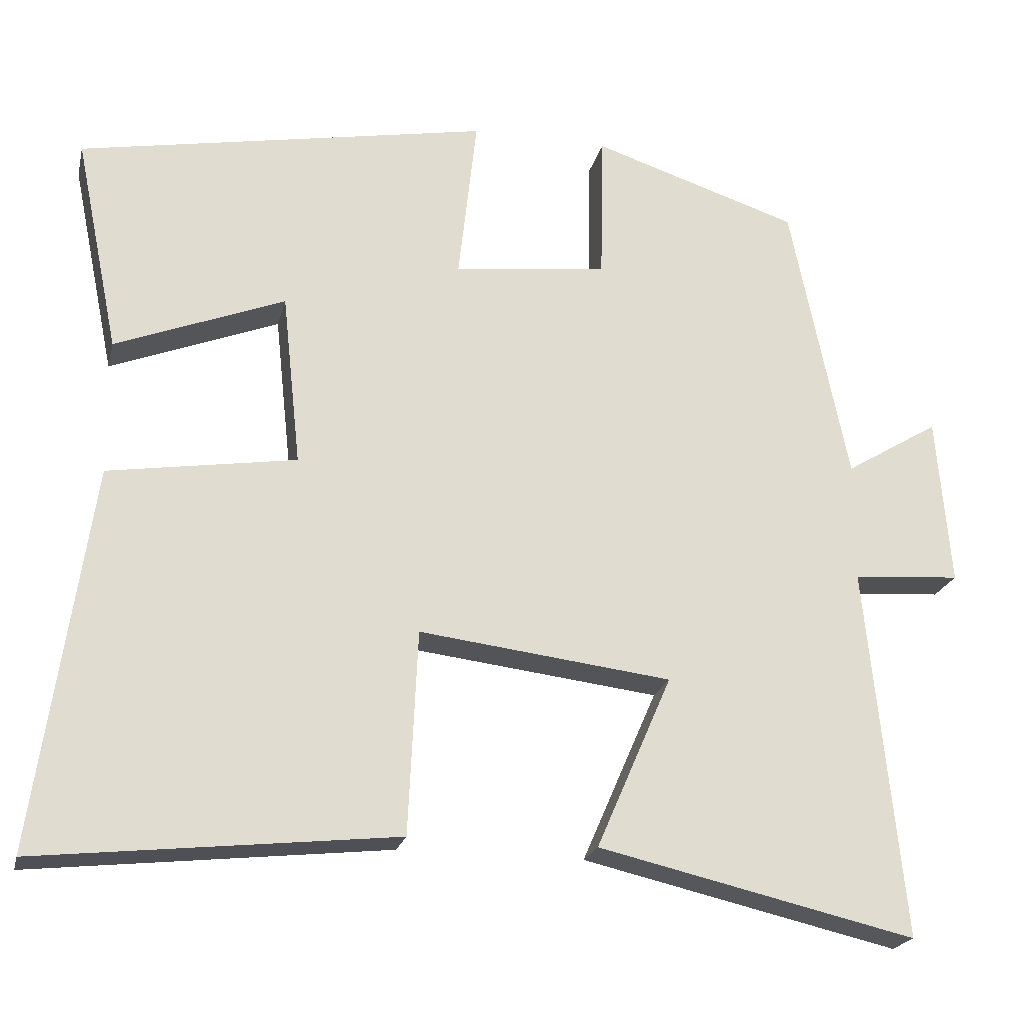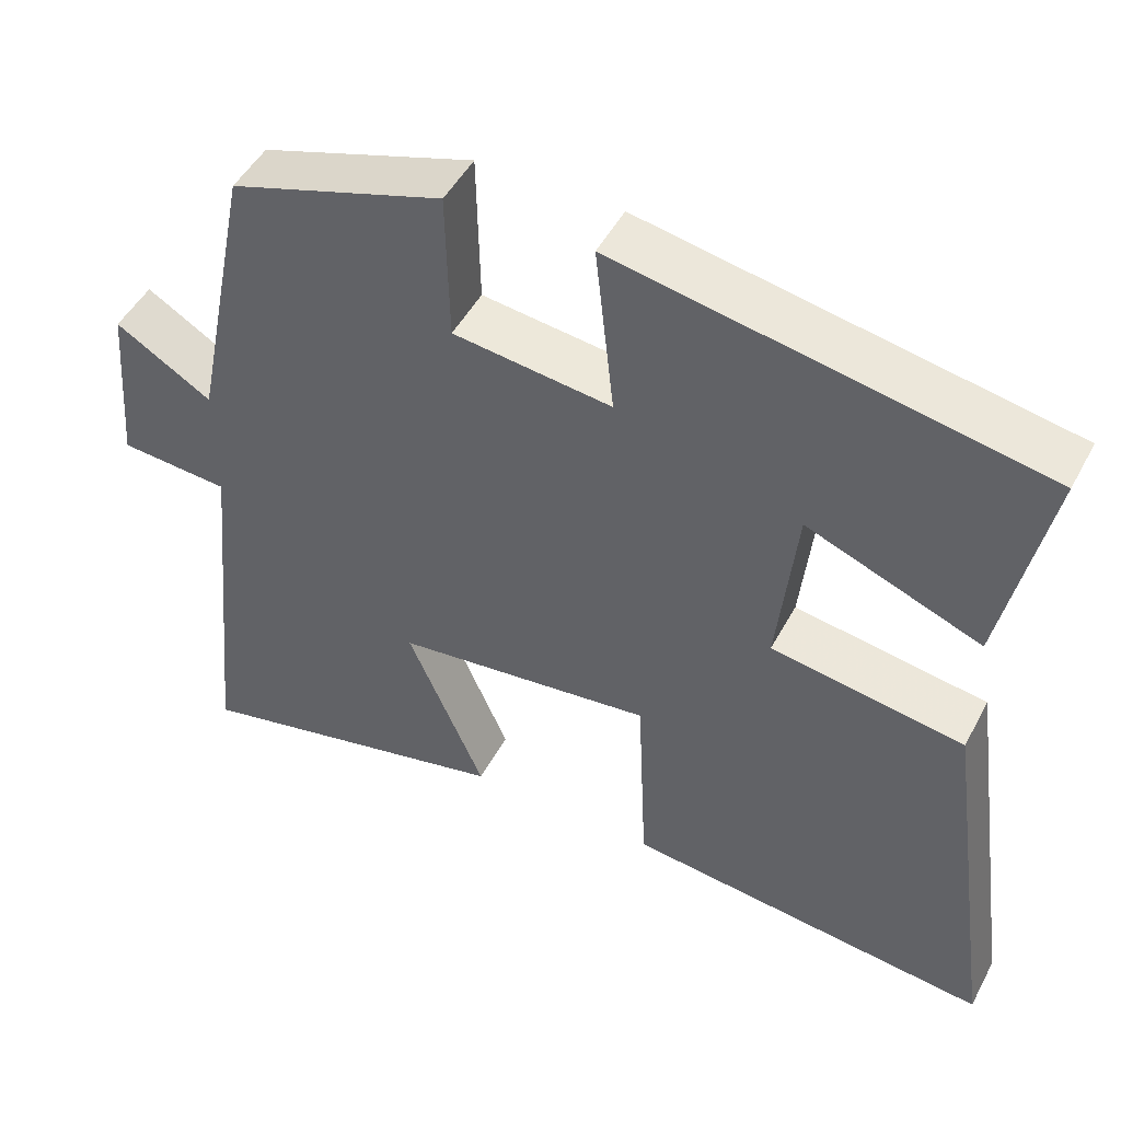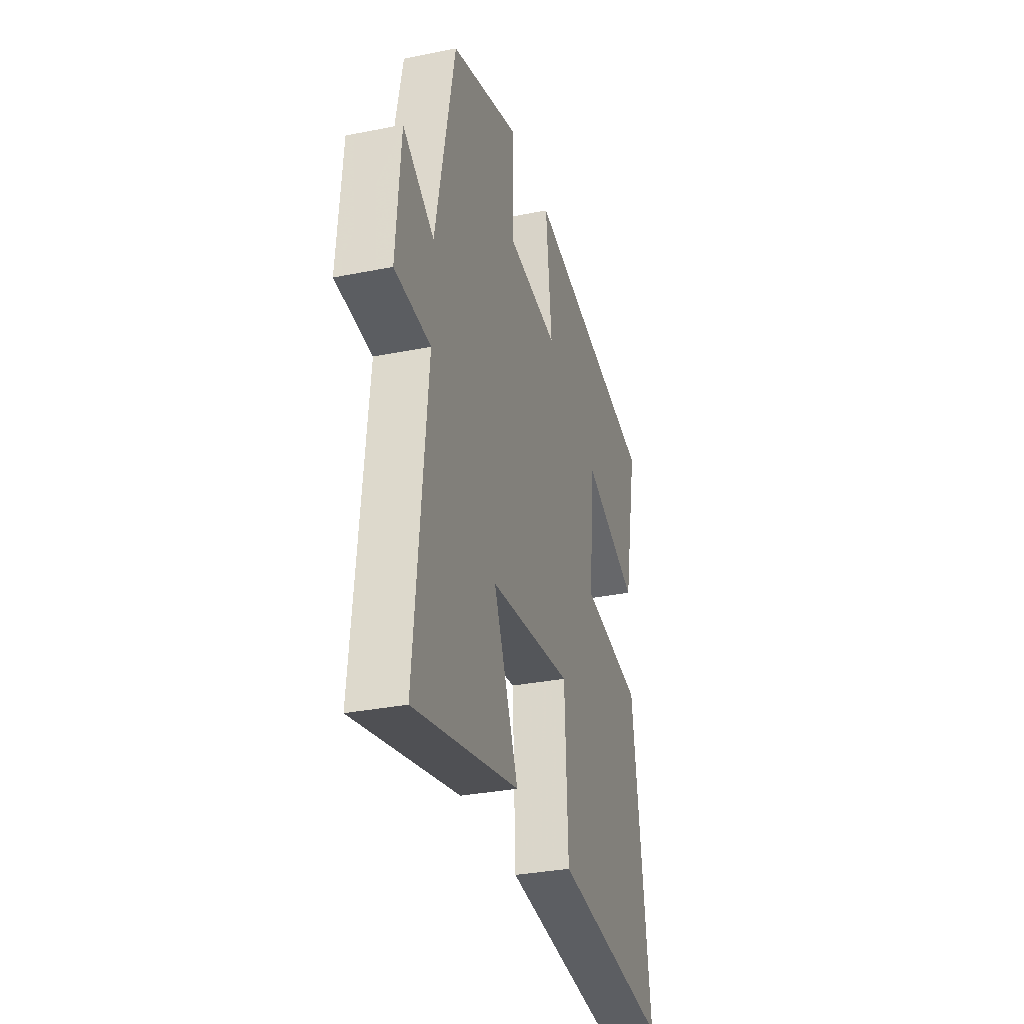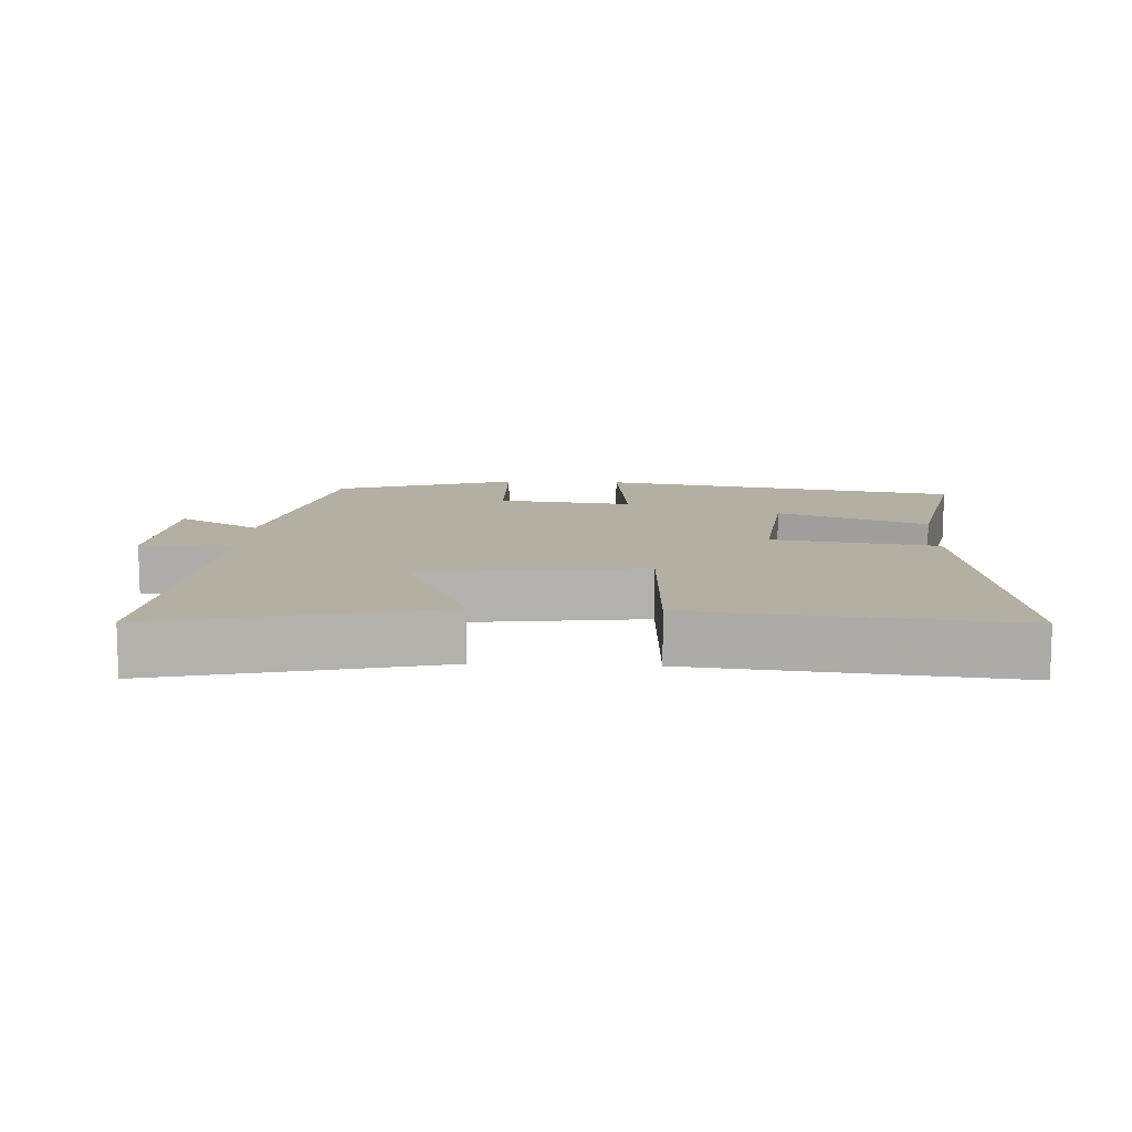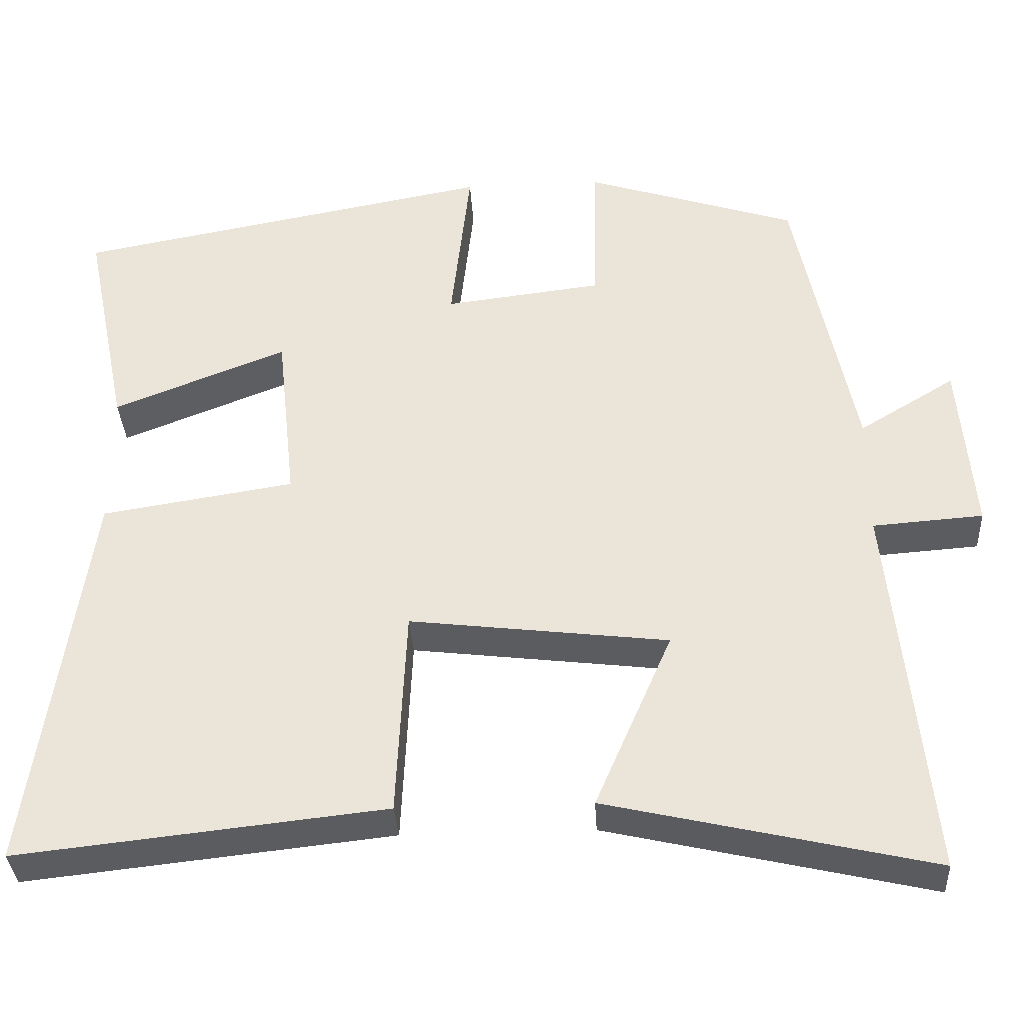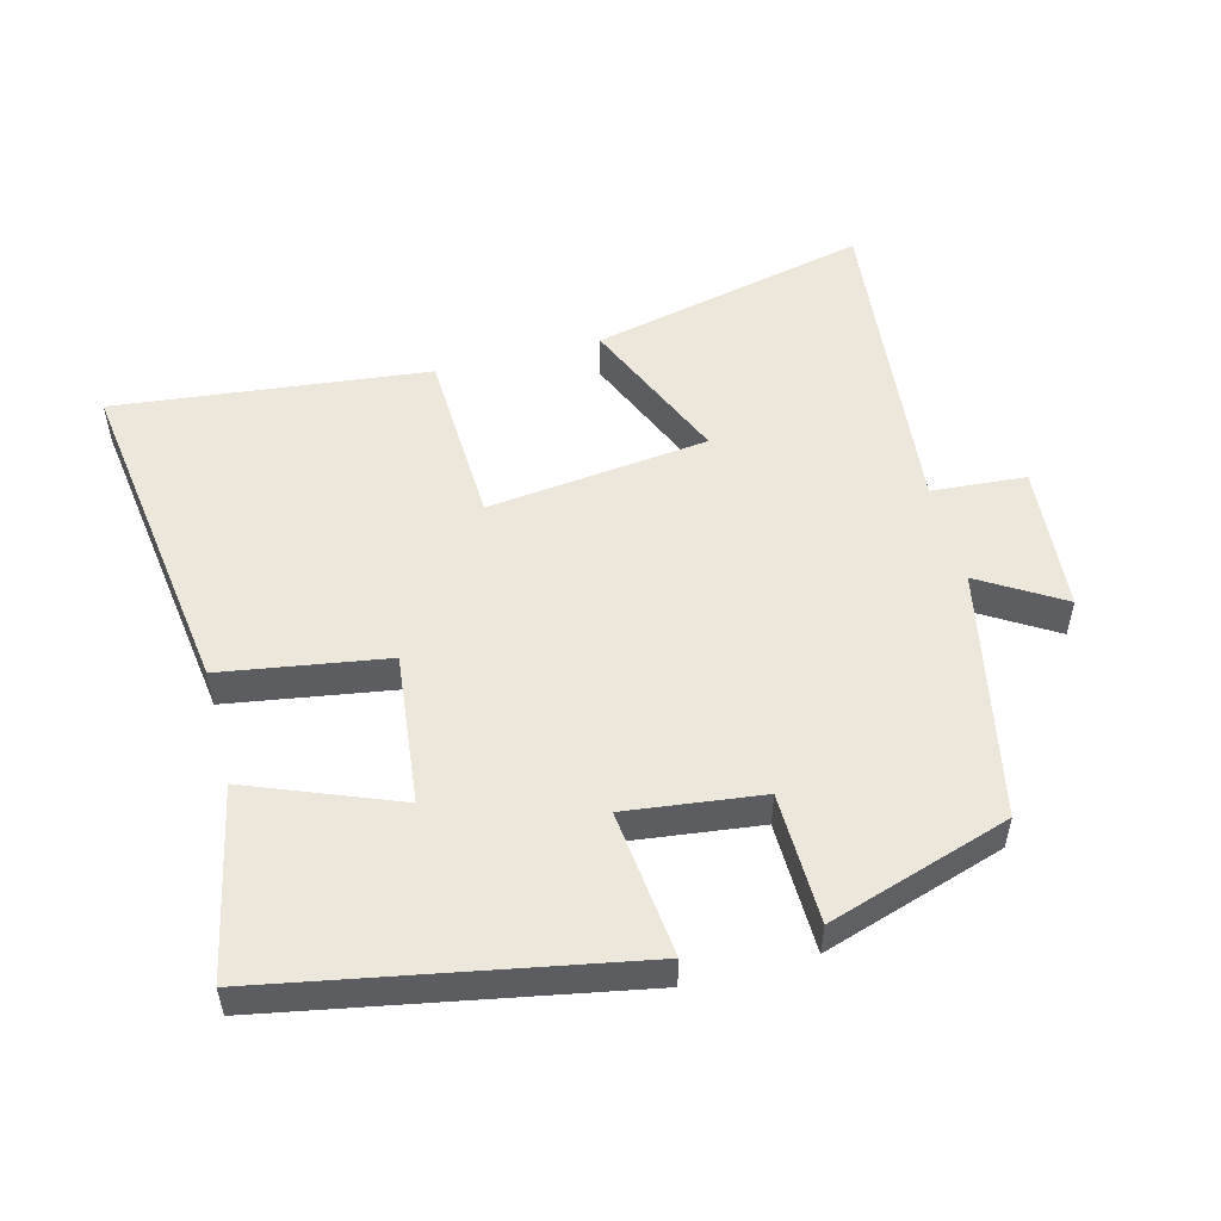
<metadata>
{"format":"obj","ext":"obj","renderer":"f3d","projection":"perspective","resolution":1024,"background":"white","views":[{"elev":-21.5,"azim":-13.1,"up":"+Z"},{"elev":48.5,"azim":-152.8,"up":"+Z"},{"elev":-32.1,"azim":105.7,"up":"+Z"},{"elev":11.2,"azim":-177.3,"up":"+Y"},{"elev":-34.9,"azim":3.3,"up":"+Z"},{"elev":52.3,"azim":-14.5,"up":"+Y"}]}
</metadata>
<code>
v 0.548 0.07 -0.595
v 0.136 0.07 -0.5
v 0.234 0.07 -0.275
v -0.094 0.07 -0.235
v -0.106 0.07 -0.5
v -0.571 0.07 -0.55
v -0.5 0.07 -0.053
v -0.256 0.07 -0.015
v -0.28 0.07 0.209
v -0.5 0.07 0.123
v -0.557 0.07 0.402
v -0.024 0.07 0.5
v -0.048 0.07 0.283
v 0.152 0.07 0.307
v 0.156 0.07 0.5
v 0.425 0.07 0.413
v 0.5 0.07 0.044
v 0.622 0.07 0.118
v 0.64 0.07 -0.102
v 0.5 0.07 -0.112
v 0.548 0 -0.595
v 0.136 0 -0.5
v 0.234 0 -0.275
v -0.094 0 -0.235
v -0.106 0 -0.5
v -0.571 0 -0.55
v -0.5 0 -0.053
v -0.256 0 -0.015
v -0.28 0 0.209
v -0.5 0 0.123
v -0.557 0 0.402
v -0.024 0 0.5
v -0.048 0 0.283
v 0.152 0 0.307
v 0.156 0 0.5
v 0.425 0 0.413
v 0.5 0 0.044
v 0.622 0 0.118
v 0.64 0 -0.102
v 0.5 0 -0.112
f 17 18 19 20
f 16 17 20
f 15 16 20
f 14 15 20
f 13 14 20 1
f 11 12 13
f 9 10 11
f 9 11 13
f 8 9 13
f 6 7 8
f 5 6 8
f 4 5 8
f 3 4 8 13
f 1 2 3
f 1 3 13
f 40 39 38 37
f 40 37 36
f 40 36 35
f 40 35 34
f 21 40 34 33
f 33 32 31
f 31 30 29
f 33 31 29
f 33 29 28
f 28 27 26
f 28 26 25
f 28 25 24
f 33 28 24 23
f 23 22 21
f 33 23 21
f 1 21 22 2
f 2 22 23 3
f 3 23 24 4
f 4 24 25 5
f 5 25 26 6
f 6 26 27 7
f 7 27 28 8
f 8 28 29 9
f 9 29 30 10
f 10 30 31 11
f 11 31 32 12
f 12 32 33 13
f 13 33 34 14
f 14 34 35 15
f 15 35 36 16
f 16 36 37 17
f 17 37 38 18
f 18 38 39 19
f 19 39 40 20
f 20 40 21 1

</code>
